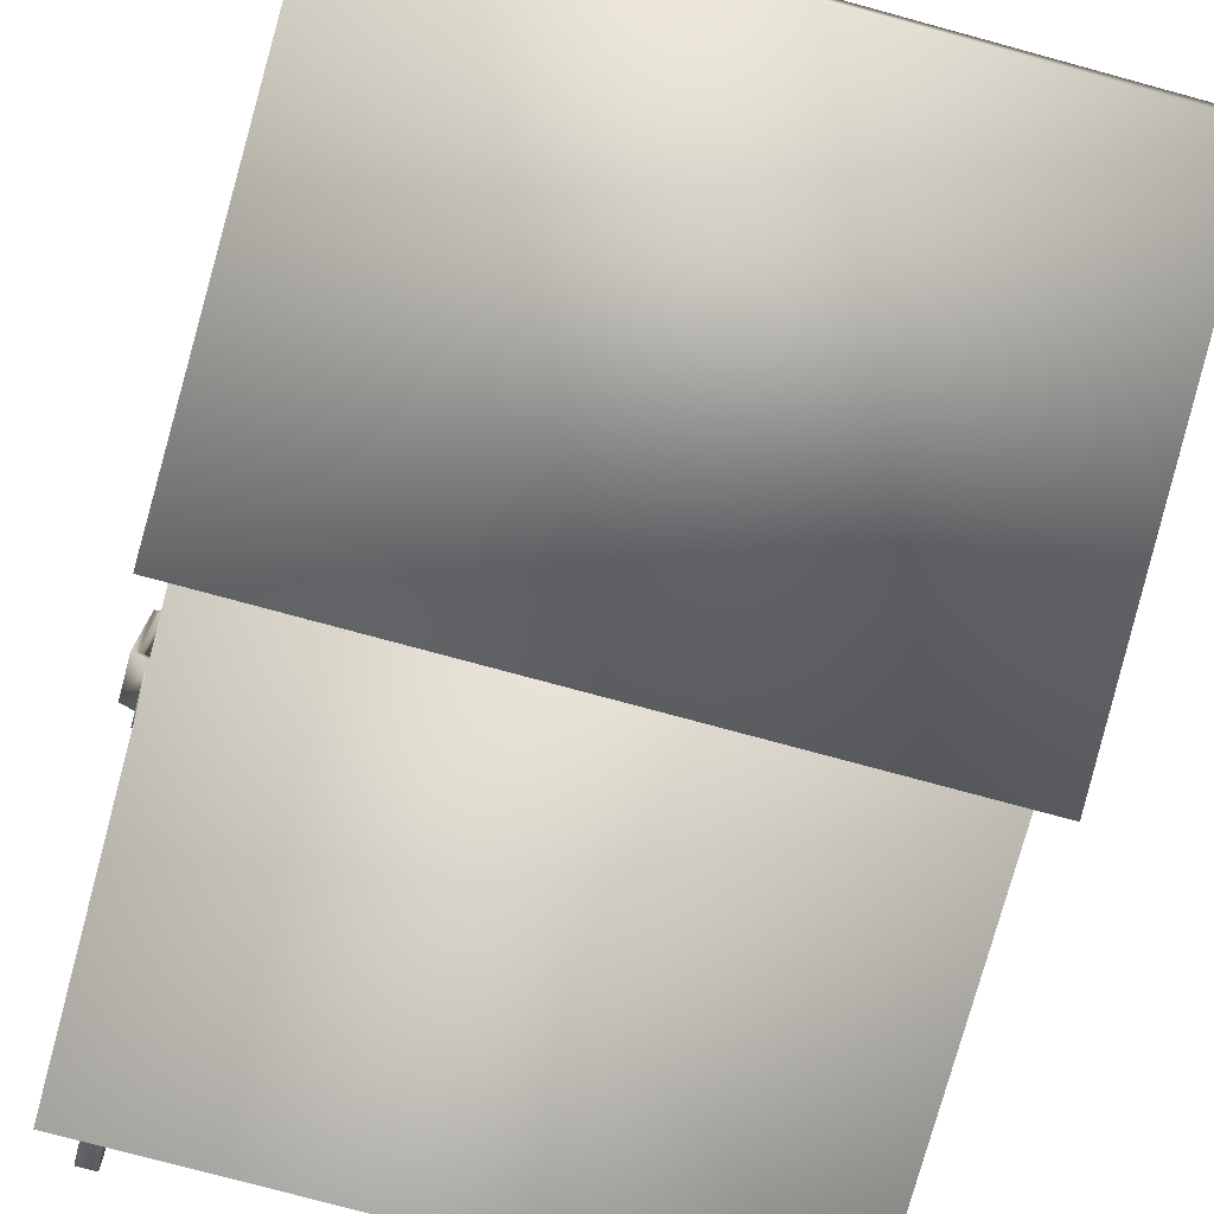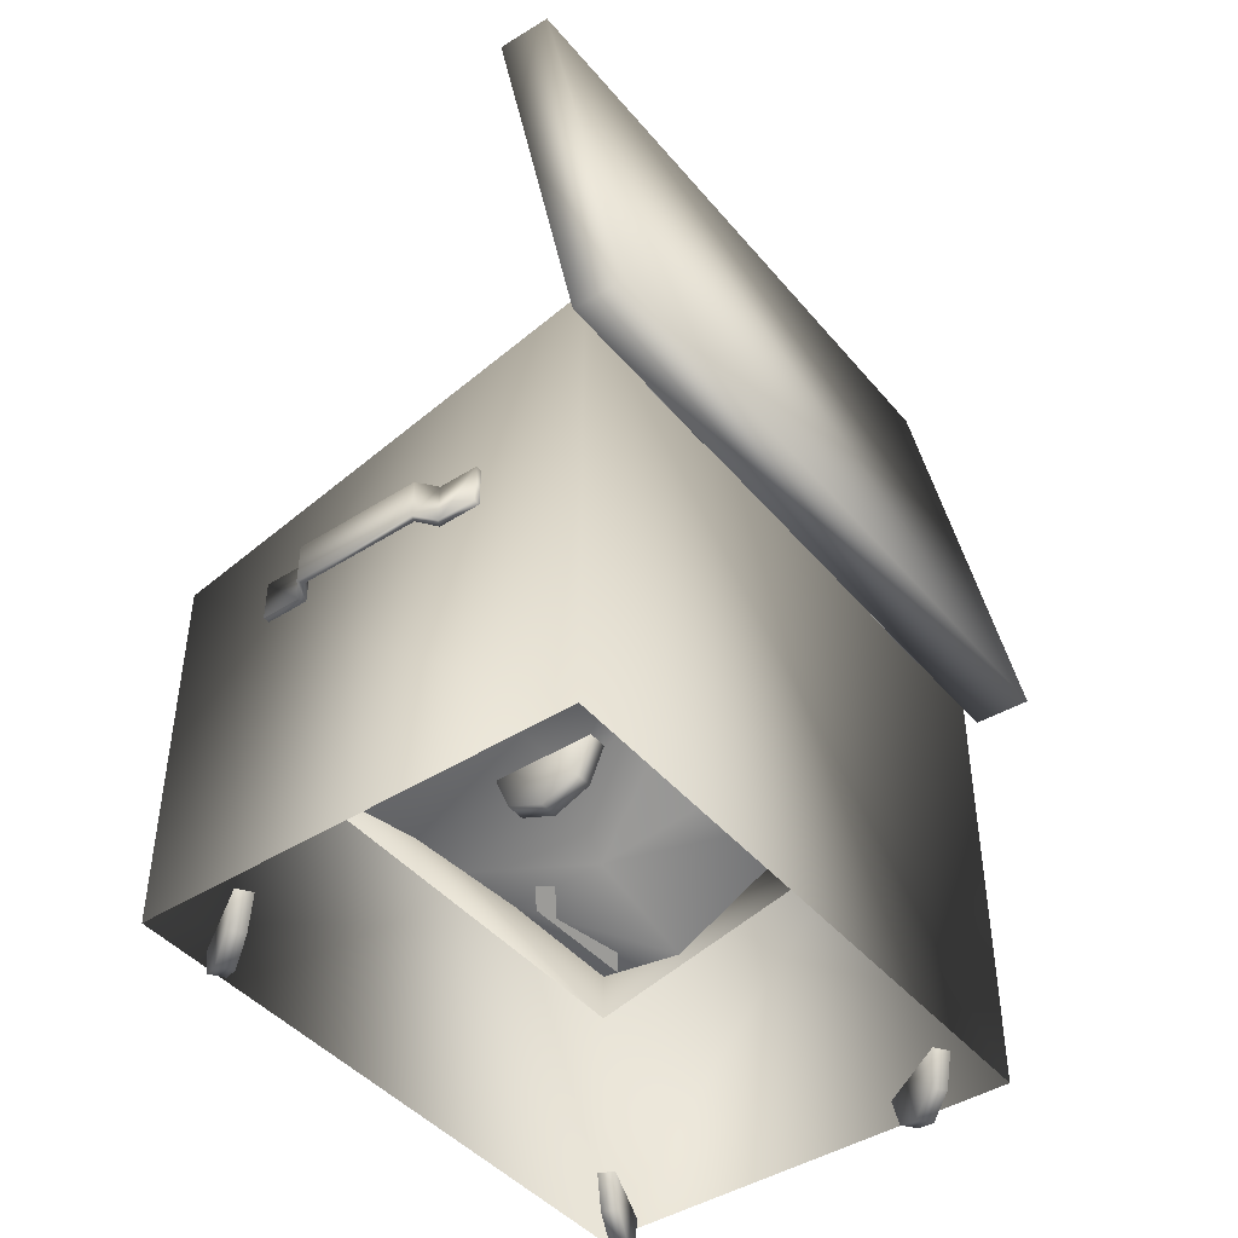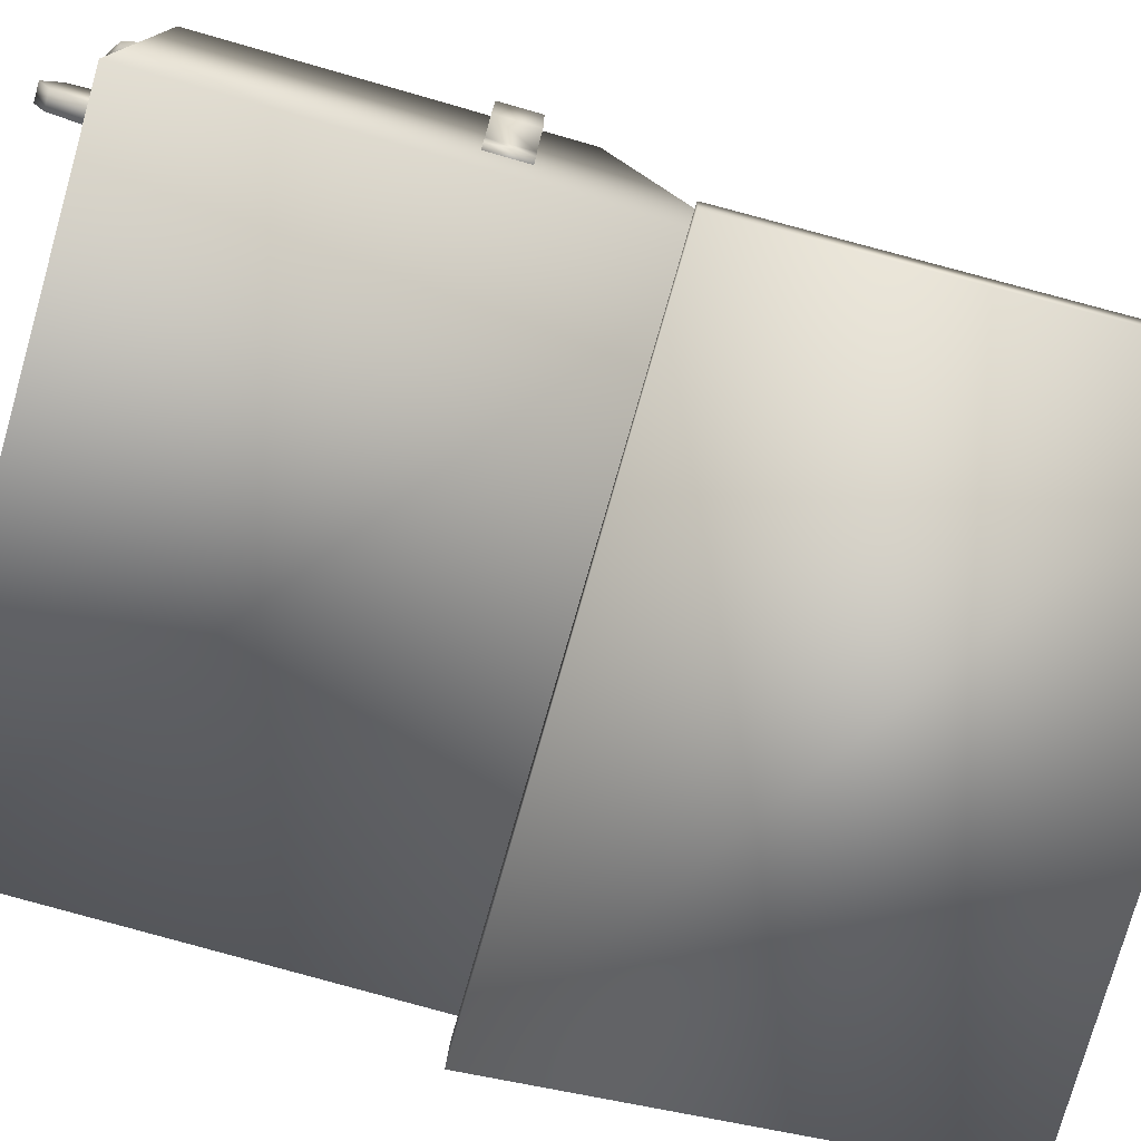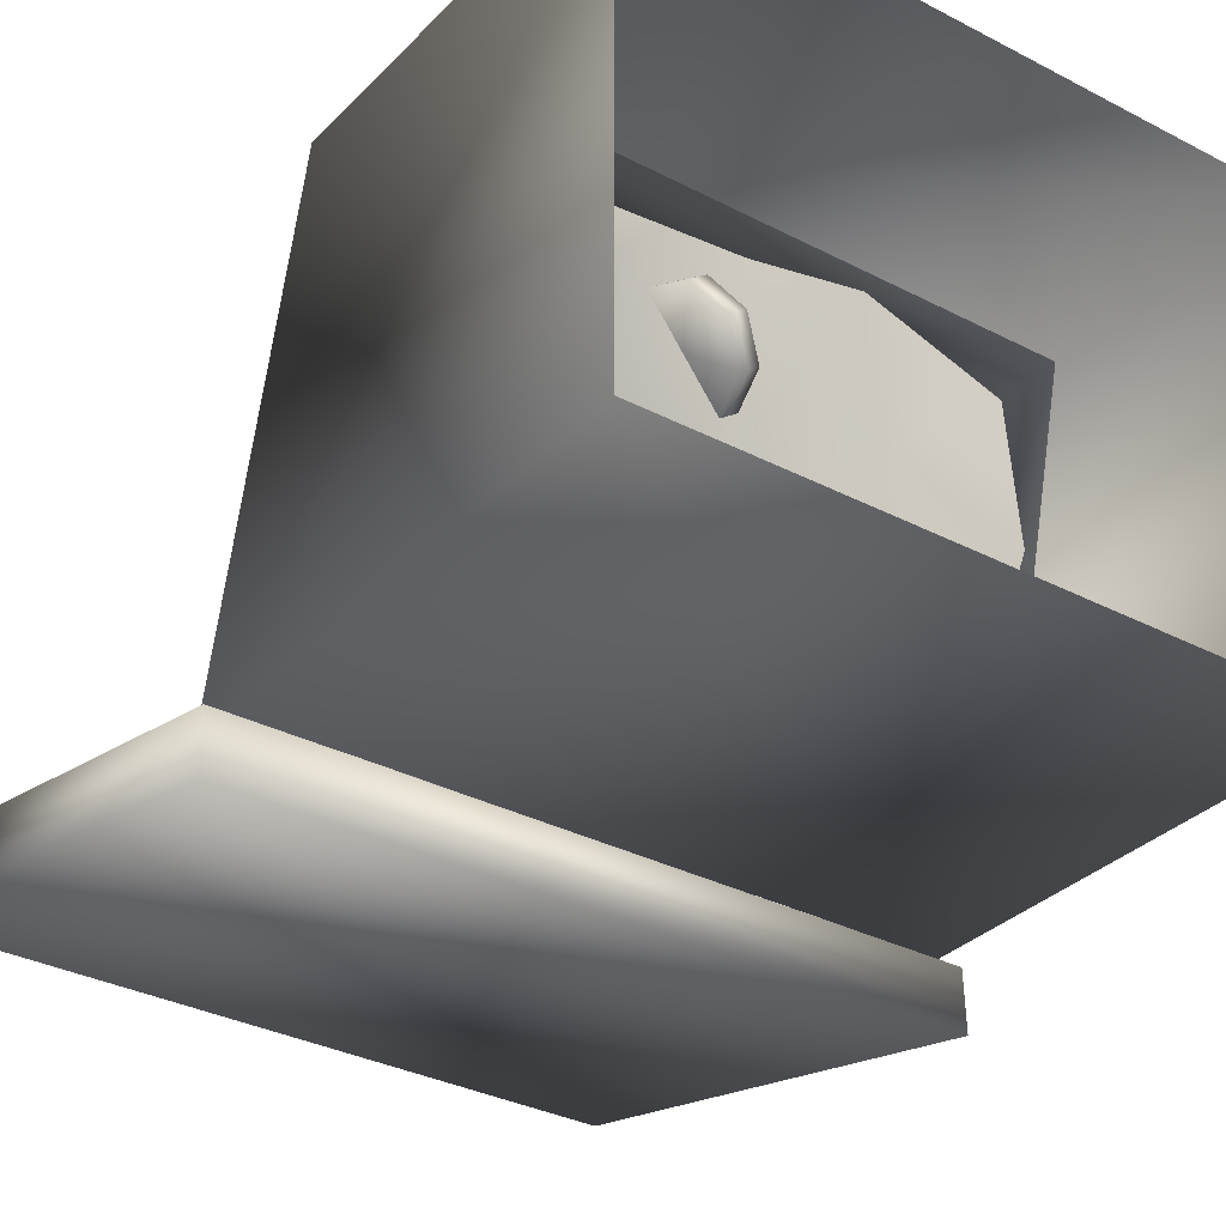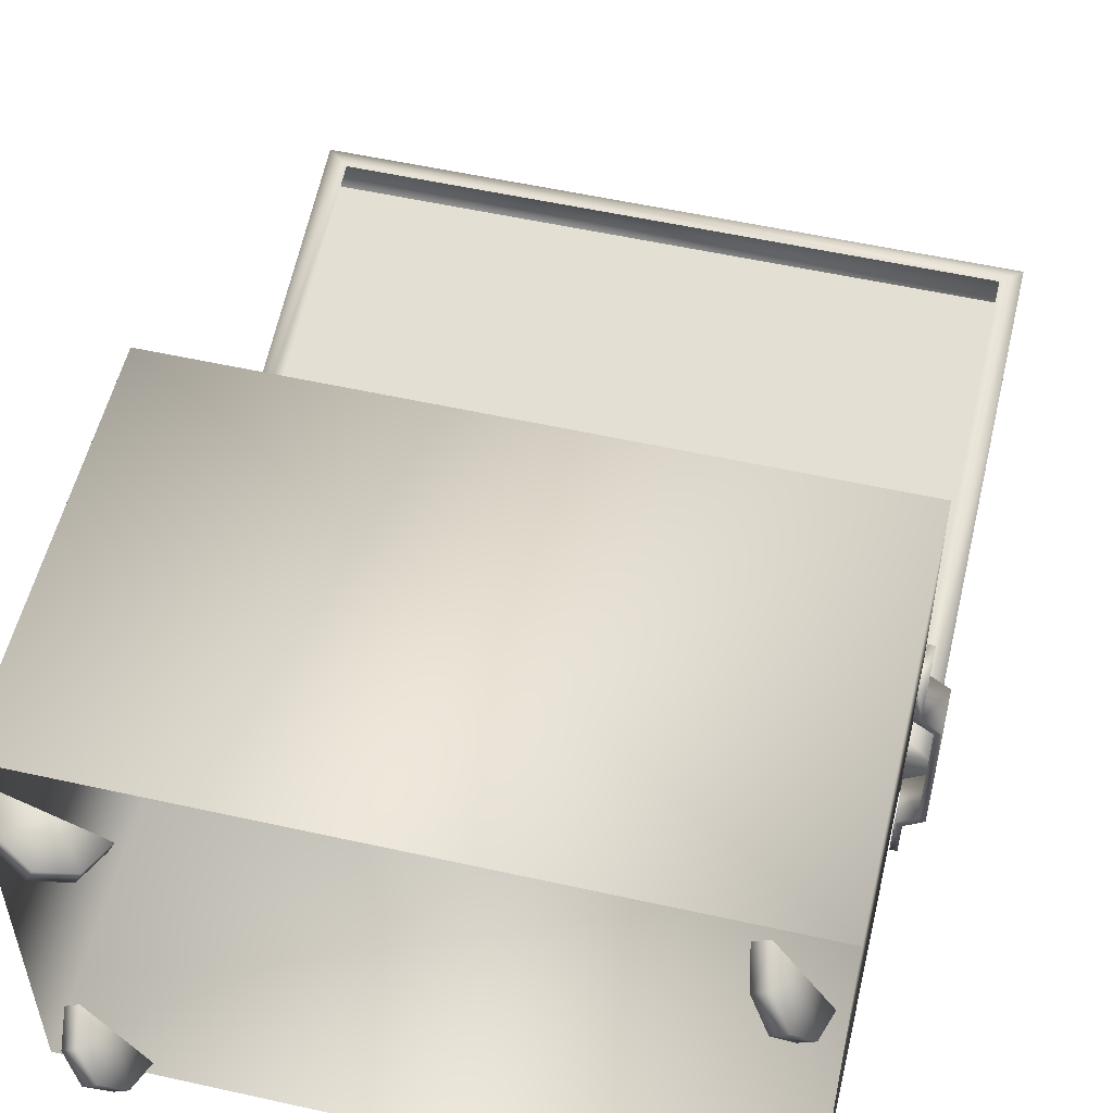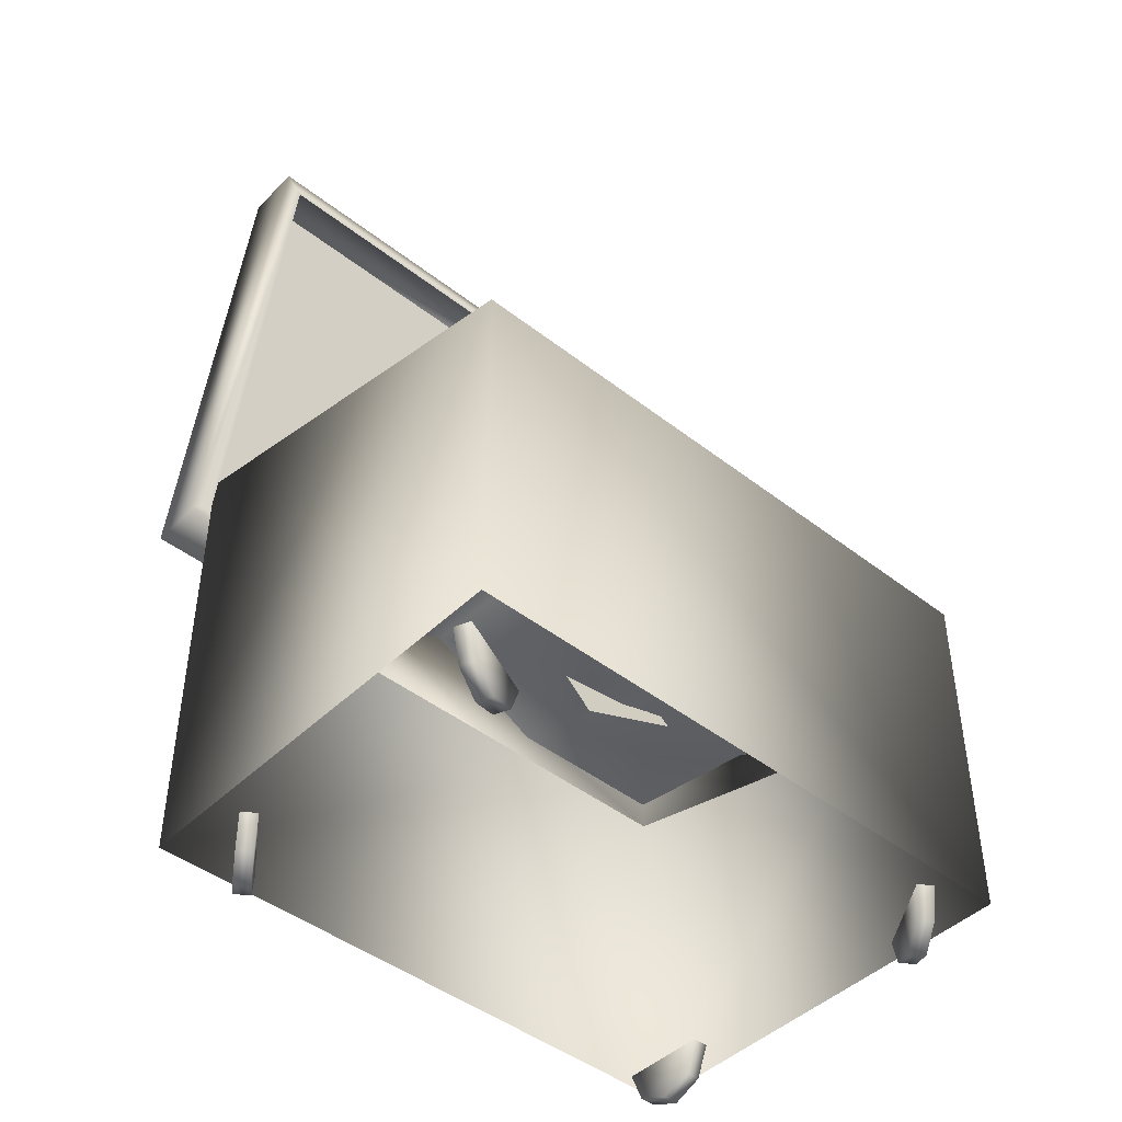
<metadata>
{"format":"obj","ext":"obj","renderer":"f3d","projection":"perspective","resolution":1024,"background":"white","views":[{"elev":-76.4,"azim":164.8,"up":"+Z"},{"elev":-43.9,"azim":126.8,"up":"+Y"},{"elev":-77.1,"azim":74.1,"up":"+Z"},{"elev":-32.5,"azim":-36.0,"up":"+Z"},{"elev":54.6,"azim":13.3,"up":"+Z"},{"elev":-45.2,"azim":-42.0,"up":"+Y"}]}
</metadata>
<code>
o o_atlantis_bin
v 66.12 10.39 -47.82
v 62.27 10.39 -47.82
v 66.12 3.075 -44.8
v 62.27 3.075 -44.8
v 66.12 3.075 -30.17
v 62.27 3.075 -30.17
v 66.12 10.39 -27.14
v 62.27 10.39 -27.14
v 66.12 0.04577 -37.48
v 62.27 10.39 -37.48
v 62.27 0.04577 -37.48
v 66.12 10.39 -37.48
v 71.41 10.16 29.76
v 68.18 10.21 27.67
v 69.61 2.908 32.37
v 66.38 2.962 30.28
v 61.69 3.193 44.66
v 58.46 3.246 42.58
v 60.21 10.56 47.14
v 56.98 10.62 45.06
v 62.58 10.42 36.37
v 62.35 0.07539 36.46
v 65.81 10.36 38.45
v 65.58 0.02206 38.54
v -45.18 10.14 35.04
v -46.72 10.14 31.51
v -48.12 2.901 36.31
v -49.65 2.904 32.79
v -61.52 3.251 42.16
v -63.06 3.253 38.64
v -64.13 10.63 43.31
v -65.67 10.64 39.78
v -54.89 0.04725 39.26
v -56.19 10.39 35.65
v -56.42 0.05019 35.74
v -54.66 10.39 39.17
v -47.96 10.16 -45.39
v -51.12 10.21 -47.58
v -49.85 2.906 -42.84
v -53.01 2.957 -45.02
v -58.17 3.198 -30.81
v -61.33 3.248 -33
v -59.73 10.57 -28.38
v -62.89 10.62 -30.57
v -54.07 0.0233 -36.8
v -57.24 0.07414 -38.98
v -57.01 10.41 -39.08
v -53.84 10.36 -36.89
v 73.64 95.46 50.99
v 73.64 10.48 50.99
v -68.29 95.46 50.99
v -68.29 10.48 50.99
v 73.64 10.48 -50.99
v 73.64 120.1 -50.99
v -68.29 10.48 -50.99
v -68.29 120.1 -50.99
v 67.6 96.51 46.65
v -62.25 96.51 46.65
v -62.25 119 -46.65
v -62.25 63.8 46.65
v 67.6 86.31 -46.65
v 67.6 119 -46.65
v 67.6 63.8 46.65
v -62.25 86.31 -46.65
v 75.61 82.87 26.86
v 75.61 73.55 26.86
v 74.13 82.87 26.86
v 75.61 73.55 -26.86
v 75.61 82.87 -26.86
v 74.13 73.55 -26.86
v 74.13 73.55 26.86
v 75.61 73.55 17.69
v 74.13 73.55 16.9
v 79.57 73.55 14.57
v 78.1 73.55 13.99
v 79.57 73.55 -14.77
v 78.1 73.55 -14.19
v 74.13 73.55 -17.12
v 74.13 82.87 16.9
v 78.1 82.87 13.99
v 78.1 82.87 -14.19
v 74.13 82.87 -17.12
v 75.61 82.87 -17.91
v 74.13 82.87 -26.86
v 79.57 82.87 -14.77
v 79.57 82.87 14.57
v 75.61 73.55 -17.91
v 75.61 82.87 17.69
v -48.98 110.4 -53.79
v -29.31 110.4 -53.79
v -48.98 115.9 -57.24
v -29.31 115.9 -57.24
v -48.98 121.7 -54.21
v -29.31 121.7 -54.21
v -48.98 121.9 -47.73
v -29.31 121.9 -47.73
v -48.98 116.4 -44.28
v -29.31 116.4 -44.28
v -48.98 110.7 -47.31
v -29.31 110.7 -47.31
v 33.39 110.4 -53.79
v 53.07 110.4 -53.79
v 33.39 115.9 -57.24
v 53.07 115.9 -57.24
v 33.39 121.7 -54.21
v 53.07 121.7 -54.21
v 33.39 121.9 -47.73
v 53.07 121.9 -47.73
v 33.39 116.4 -44.28
v 53.07 116.4 -44.28
v 33.39 110.7 -47.31
v 53.07 110.7 -47.31
v 78.17 109.1 -64.82
v 78.17 218.5 -42.65
v -72.82 109.1 -64.82
v -72.82 218.5 -42.65
v 78.17 219 -29.49
v 73.64 215.7 -30.16
v -72.82 219 -29.49
v -68.29 215.7 -30.16
v 78.17 109.6 -51.66
v 73.64 112.9 -50.99
v -72.82 109.6 -51.66
v -68.29 112.9 -50.99
v -33.39 96.13 -46.65
v -42.26 94.4 -12.82
v -20.06 108.3 -9.043
v -34.34 81.26 26.2
v -11.35 74.14 46.65
v -28.86 75.49 46.65
v -62.25 72.29 25.02
v -62.25 75.49 46.65
v -62.25 93.33 -46.65
v -62.25 93.46 -15.63
v 76.69 109.5 -62
v 76.69 218.2 -39.84
v -71.34 109.5 -62
v -71.34 218.2 -39.84
v 33.39 116.2 -50.76
v 5.234 72.87 46.65
v 9.774 82.85 13.72
v -11.11 87.08 17.69
v 4.036 116.2 -23.59
v -18.6 101.9 -46.65
v -1.1 108.8 -46.65
v 37.36 90.78 -12.92
v 27.68 93.29 -46.65
v 67.6 93.33 -46.65
v 67.6 88.03 -11.69
v 67.6 75.32 12.47
v 67.6 78.2 46.65
v 37.97 75.08 21.28
v 27.23 68.21 46.65
v -29.31 116.2 -50.76
v -48.98 116.2 -50.76
v 53.07 116.2 -50.76
v 51.42 105.3 -1.35
v 53.72 75.94 6.544
v 23.57 103 -1.683
v 25.87 73.67 6.21
v 43.62 109.3 -24.97
v 45.54 86.51 -14.73
v 22.36 105.2 -30.18
v 24.27 82.39 -19.93
v -43.4 79.93 -9.497
v -59.46 97.68 -9.281
v -18.07 103.1 -30.04
v -34.13 120.8 -29.82
v -32.1 74.5 42.8
v -59.06 71.84 40.07
v -0.08057 93.55 20.56
v -12.53 99.53 7.757
f 1 2 3
f 4 3 2
f 5 6 7
f 8 7 6
f 9 11 5
f 6 5 11
f 3 4 9
f 11 9 4
f 2 10 4
f 4 10 11
f 11 10 6
f 8 6 10
f 1 3 12
f 9 12 3
f 5 12 9
f 12 5 7
f 13 14 15
f 16 15 14
f 17 18 19
f 20 19 18
f 24 22 17
f 18 17 22
f 15 16 24
f 22 24 16
f 14 21 16
f 16 21 22
f 22 21 18
f 20 18 21
f 13 15 23
f 24 23 15
f 17 23 24
f 23 17 19
f 25 26 27
f 28 27 26
f 29 30 31
f 32 31 30
f 33 35 29
f 30 29 35
f 27 28 33
f 35 33 28
f 26 34 28
f 28 34 35
f 35 34 30
f 32 30 34
f 25 27 36
f 33 36 27
f 29 36 33
f 36 29 31
f 37 38 39
f 40 39 38
f 41 42 43
f 44 43 42
f 45 46 41
f 42 41 46
f 39 40 45
f 46 45 40
f 38 47 40
f 40 47 46
f 46 47 42
f 44 42 47
f 37 39 48
f 45 48 39
f 41 48 45
f 48 41 43
f 49 50 51
f 52 51 50
f 53 54 55
f 56 55 54
f 54 53 49
f 50 49 53
f 51 52 56
f 55 56 52
f 57 49 58
f 51 58 49
f 59 56 62
f 54 62 56
f 58 51 59
f 56 59 51
f 63 57 60
f 58 60 57
f 61 62 63
f 63 62 57
f 54 57 62
f 57 54 49
f 64 59 61
f 62 61 59
f 60 58 64
f 59 64 58
f 65 66 67
f 71 67 66
f 68 69 70
f 84 70 69
f 66 72 71
f 71 72 73
f 74 73 72
f 73 74 75
f 76 75 74
f 75 76 77
f 87 77 76
f 77 87 78
f 68 78 87
f 78 68 70
f 79 73 80
f 75 80 73
f 80 75 81
f 77 81 75
f 81 77 82
f 78 82 77
f 69 83 84
f 84 83 82
f 85 82 83
f 82 85 81
f 86 81 85
f 81 86 80
f 88 80 86
f 80 88 79
f 65 79 88
f 79 65 67
f 68 87 69
f 69 87 83
f 76 83 87
f 83 76 85
f 74 85 76
f 85 74 86
f 72 86 74
f 86 72 88
f 88 72 65
f 66 65 72
f 89 90 91
f 92 91 90
f 91 92 93
f 94 93 92
f 93 94 95
f 96 95 94
f 95 96 97
f 98 97 96
f 97 98 99
f 100 99 98
f 99 100 89
f 90 89 100
f 101 102 103
f 104 103 102
f 103 104 105
f 106 105 104
f 105 106 107
f 108 107 106
f 107 108 109
f 110 109 108
f 109 110 111
f 112 111 110
f 111 112 101
f 102 101 112
f 113 114 115
f 116 115 114
f 117 118 119
f 120 119 118
f 121 122 117
f 118 117 122
f 123 124 121
f 122 121 124
f 119 120 123
f 124 123 120
f 114 117 116
f 119 116 117
f 113 121 114
f 117 114 121
f 115 123 113
f 121 113 123
f 116 119 115
f 123 115 119
f 144 127 125
f 125 127 126
f 126 127 128
f 142 128 127
f 129 128 142
f 130 128 129
f 128 130 131
f 132 131 130
f 125 126 133
f 133 126 134
f 128 134 126
f 134 128 131
f 135 136 137
f 138 137 136
f 105 139 103
f 107 139 105
f 109 139 107
f 111 139 109
f 129 142 140
f 140 142 141
f 141 142 143
f 127 143 142
f 144 143 127
f 145 143 144
f 143 145 146
f 147 146 145
f 148 146 147
f 149 146 148
f 146 149 152
f 150 152 149
f 151 152 150
f 153 152 151
f 152 153 141
f 140 141 153
f 143 146 141
f 152 141 146
f 100 154 90
f 98 154 100
f 96 154 98
f 94 154 96
f 92 154 94
f 90 154 92
f 89 155 99
f 99 155 97
f 97 155 95
f 95 155 93
f 93 155 91
f 91 155 89
f 112 156 102
f 110 156 112
f 108 156 110
f 106 156 108
f 104 156 106
f 102 156 104
f 101 139 111
f 103 139 101
f 157 158 159
f 160 159 158
f 161 162 163
f 164 163 162
f 165 166 167
f 168 167 166
f 169 170 171
f 172 171 170

</code>
